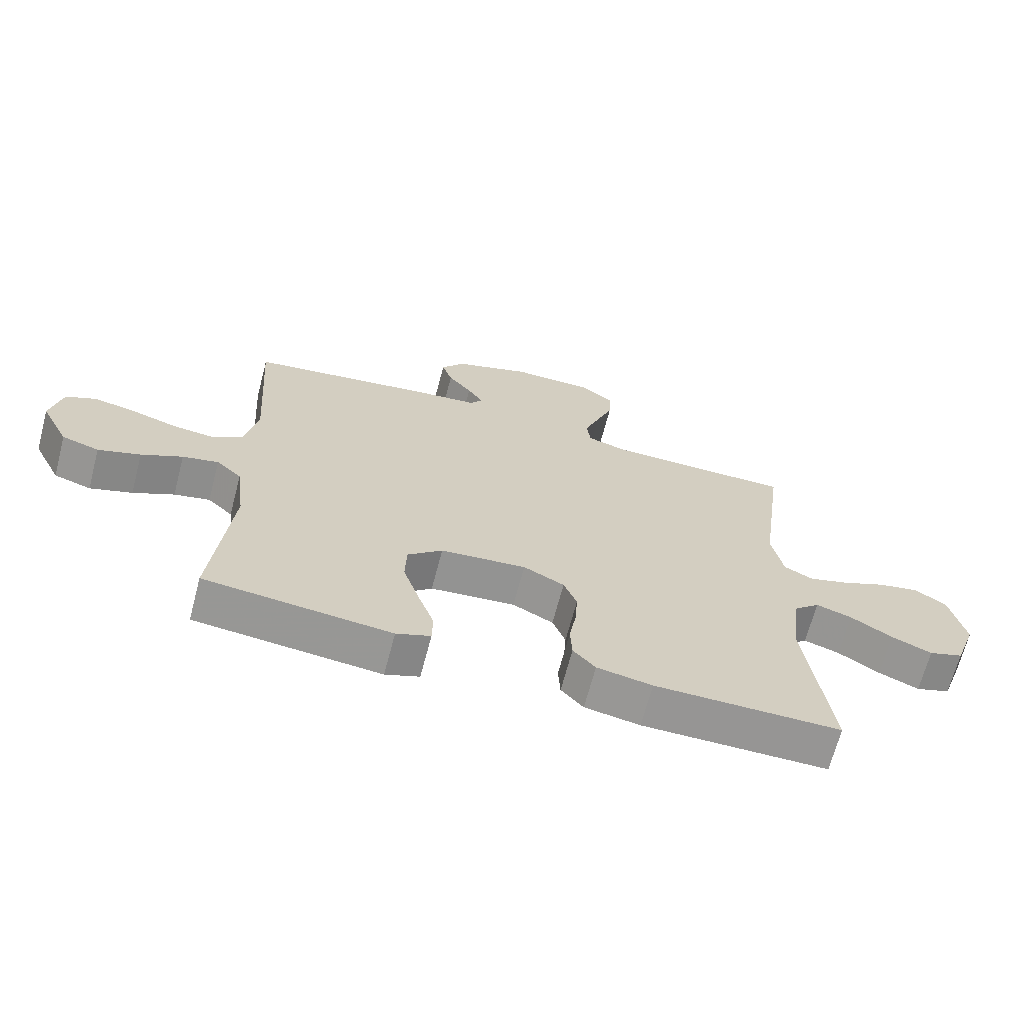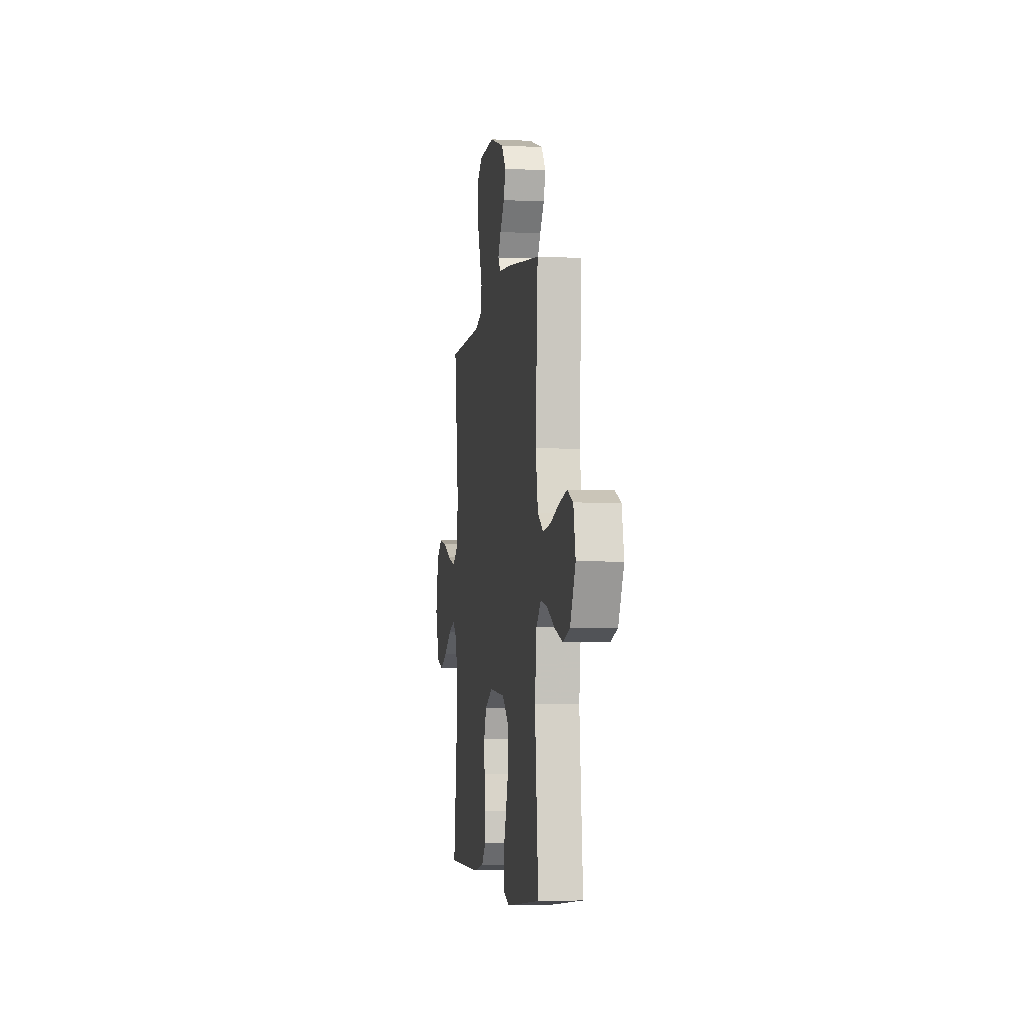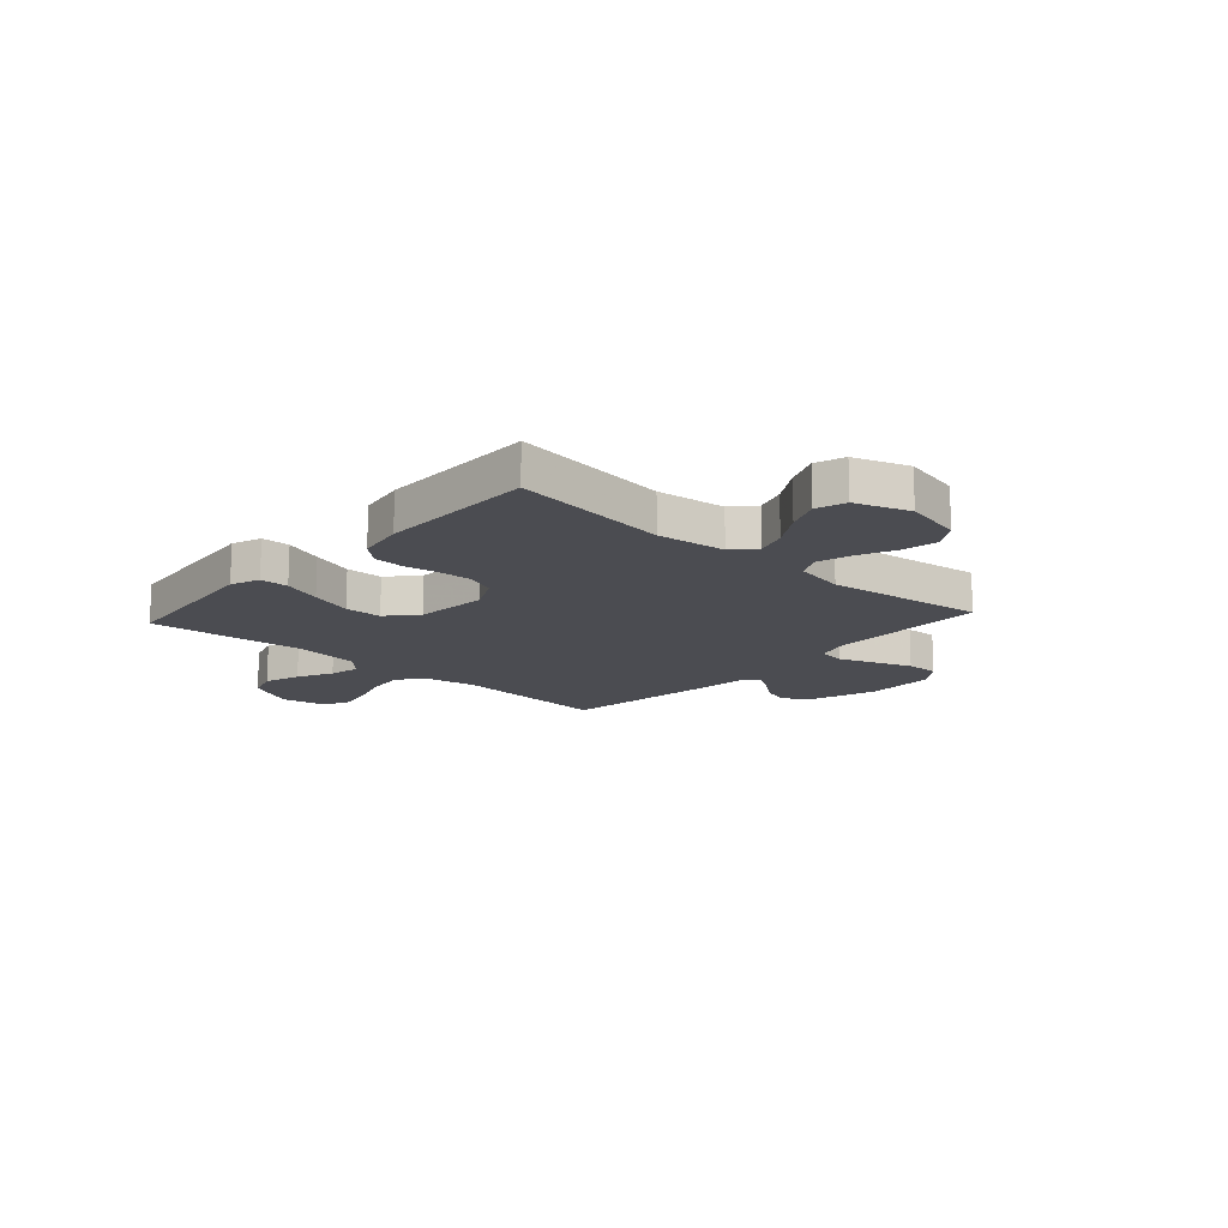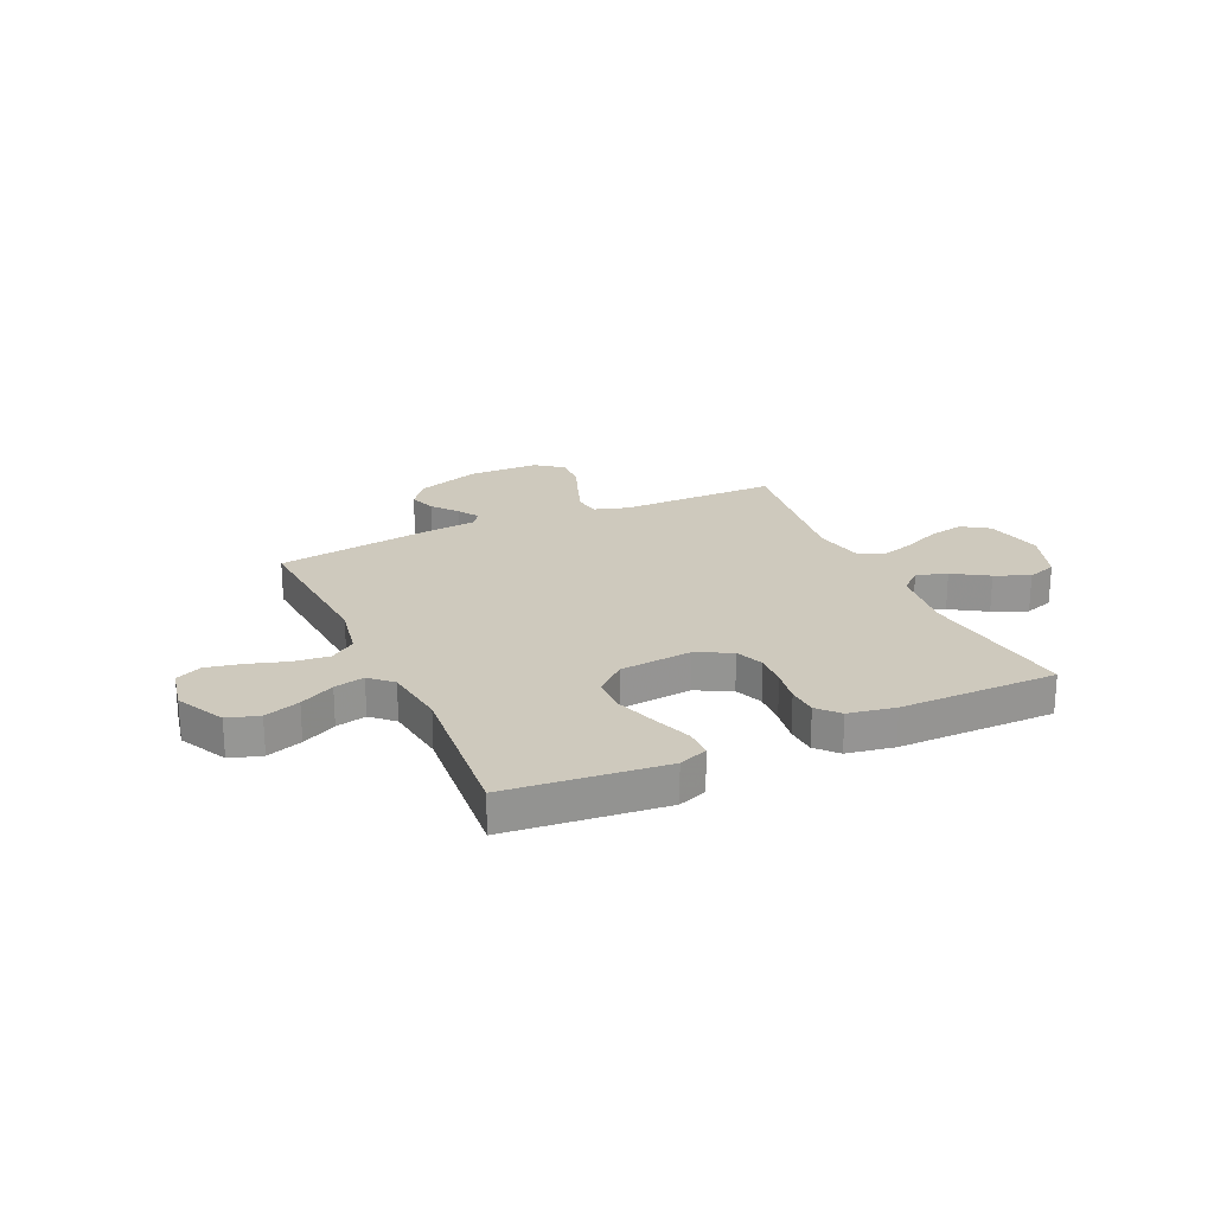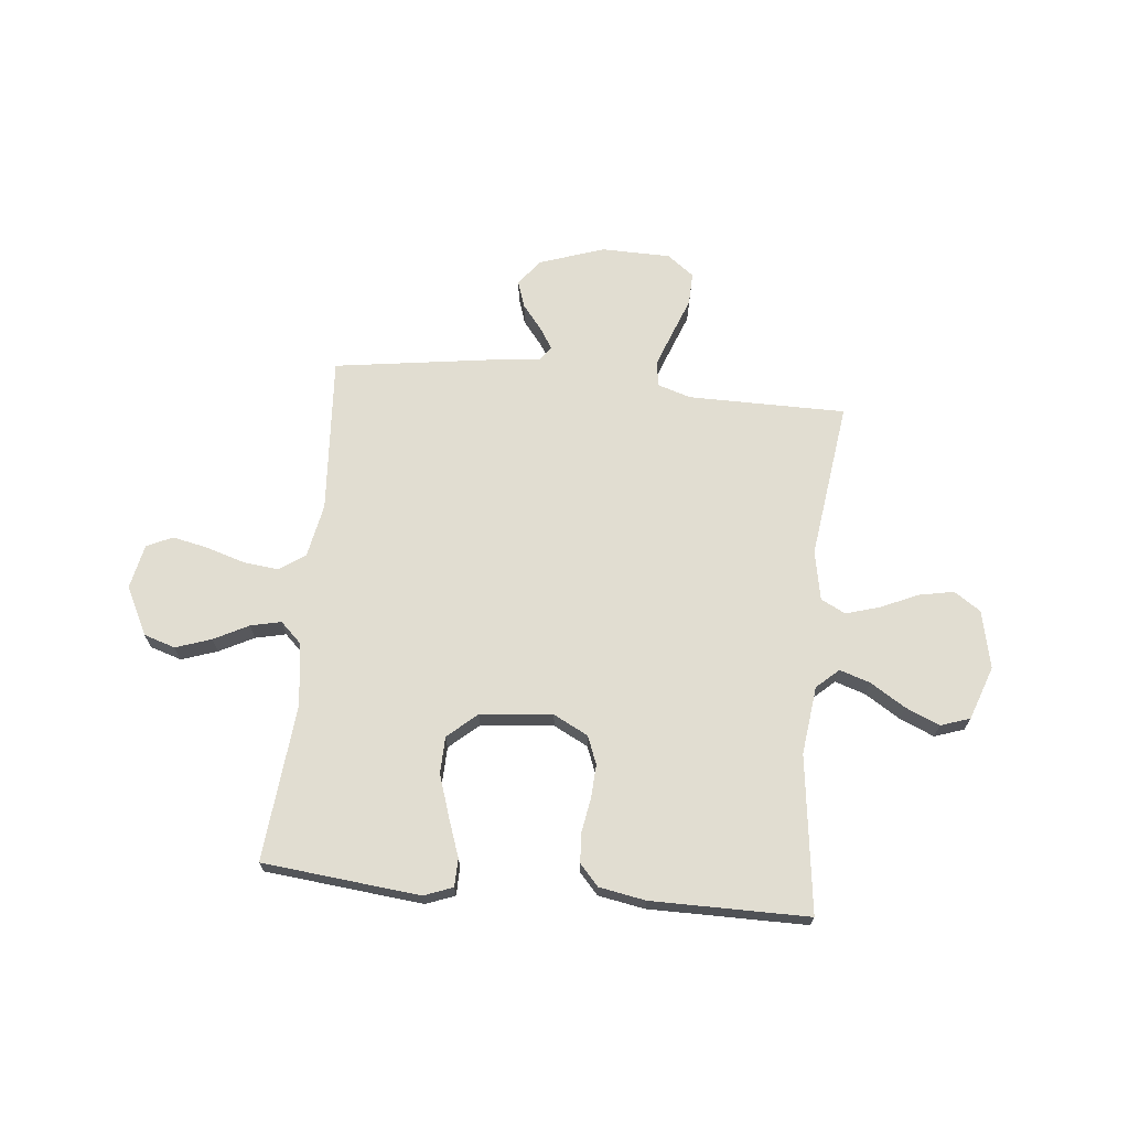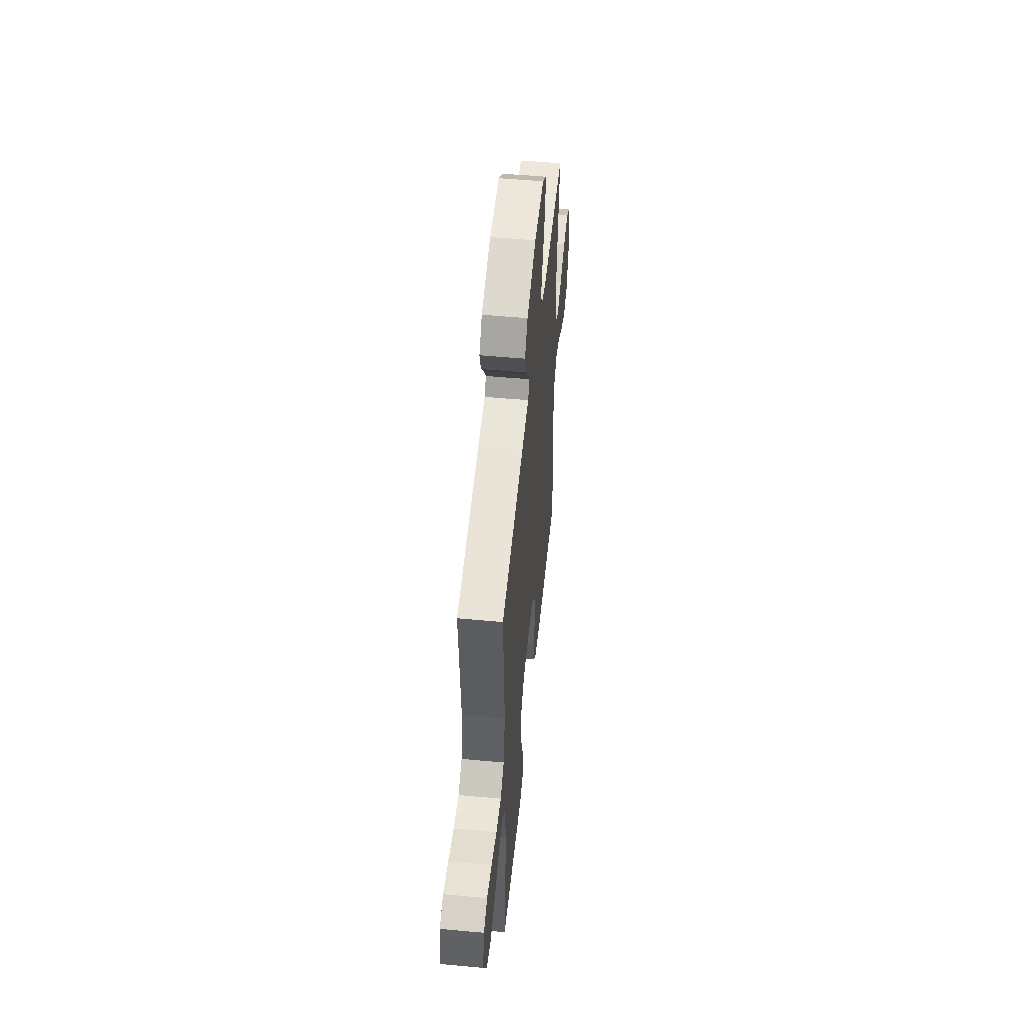
<metadata>
{"format":"obj","ext":"obj","renderer":"f3d","projection":"perspective","resolution":1024,"background":"white","views":[{"elev":-67.6,"azim":165.3,"up":"+Z"},{"elev":-5.0,"azim":81.2,"up":"+Z"},{"elev":-15.3,"azim":-132.1,"up":"+Y"},{"elev":22.7,"azim":155.3,"up":"+Y"},{"elev":68.7,"azim":-174.3,"up":"+Y"},{"elev":52.2,"azim":95.7,"up":"+Z"}]}
</metadata>
<code>
v -0.5 0.07 0.5
v -0.2 0.07 0.501
v -0.135 0.07 0.521
v -0.129 0.07 0.571
v -0.154 0.07 0.638
v -0.181 0.07 0.709
v -0.183 0.07 0.771
v -0.132 0.07 0.81
v 0 0.07 0.812
v 0.124 0.07 0.77
v 0.162 0.07 0.72
v 0.145 0.07 0.669
v 0.107 0.07 0.621
v 0.082 0.07 0.581
v 0.102 0.07 0.553
v 0.2 0.07 0.543
v 0.5 0.07 0.5
v 0.48 0.07 0.2
v 0.5 0.07 0.097
v 0.549 0.07 0.063
v 0.617 0.07 0.071
v 0.691 0.07 0.094
v 0.758 0.07 0.108
v 0.807 0.07 0.085
v 0.825 0.07 0
v 0.779 0.07 -0.092
v 0.719 0.07 -0.111
v 0.651 0.07 -0.088
v 0.585 0.07 -0.054
v 0.527 0.07 -0.041
v 0.486 0.07 -0.08
v 0.471 0.07 -0.2
v 0.5 0.07 -0.5
v 0.2 0.07 -0.531
v 0.145 0.07 -0.51
v 0.144 0.07 -0.456
v 0.17 0.07 -0.383
v 0.196 0.07 -0.303
v 0.194 0.07 -0.233
v 0.138 0.07 -0.184
v 0 0.07 -0.171
v -0.066 0.07 -0.205
v -0.087 0.07 -0.259
v -0.083 0.07 -0.322
v -0.072 0.07 -0.387
v -0.075 0.07 -0.444
v -0.111 0.07 -0.484
v -0.2 0.07 -0.5
v -0.5 0.07 -0.5
v -0.462 0.07 -0.2
v -0.478 0.07 -0.07
v -0.52 0.07 -0.032
v -0.578 0.07 -0.051
v -0.645 0.07 -0.093
v -0.71 0.07 -0.121
v -0.766 0.07 -0.102
v -0.802 0.07 0
v -0.778 0.07 0.111
v -0.727 0.07 0.145
v -0.661 0.07 0.132
v -0.589 0.07 0.1
v -0.525 0.07 0.081
v -0.478 0.07 0.105
v -0.46 0.07 0.2
v -0.5 0 0.5
v -0.2 0 0.501
v -0.135 0 0.521
v -0.129 0 0.571
v -0.154 0 0.638
v -0.181 0 0.709
v -0.183 0 0.771
v -0.132 0 0.81
v 0 0 0.812
v 0.124 0 0.77
v 0.162 0 0.72
v 0.145 0 0.669
v 0.107 0 0.621
v 0.082 0 0.581
v 0.102 0 0.553
v 0.2 0 0.543
v 0.5 0 0.5
v 0.48 0 0.2
v 0.5 0 0.097
v 0.549 0 0.063
v 0.617 0 0.071
v 0.691 0 0.094
v 0.758 0 0.108
v 0.807 0 0.085
v 0.825 0 0
v 0.779 0 -0.092
v 0.719 0 -0.111
v 0.651 0 -0.088
v 0.585 0 -0.054
v 0.527 0 -0.041
v 0.486 0 -0.08
v 0.471 0 -0.2
v 0.5 0 -0.5
v 0.2 0 -0.531
v 0.145 0 -0.51
v 0.144 0 -0.456
v 0.17 0 -0.383
v 0.196 0 -0.303
v 0.194 0 -0.233
v 0.138 0 -0.184
v 0 0 -0.171
v -0.066 0 -0.205
v -0.087 0 -0.259
v -0.083 0 -0.322
v -0.072 0 -0.387
v -0.075 0 -0.444
v -0.111 0 -0.484
v -0.2 0 -0.5
v -0.5 0 -0.5
v -0.462 0 -0.2
v -0.478 0 -0.07
v -0.52 0 -0.032
v -0.578 0 -0.051
v -0.645 0 -0.093
v -0.71 0 -0.121
v -0.766 0 -0.102
v -0.802 0 0
v -0.778 0 0.111
v -0.727 0 0.145
v -0.661 0 0.132
v -0.589 0 0.1
v -0.525 0 0.081
v -0.478 0 0.105
v -0.46 0 0.2
f 58 59 60 61
f 58 61 62
f 57 58 62
f 56 57 62
f 53 54 55 56
f 52 53 56 62
f 51 52 62 63
f 47 48 49 50
f 44 45 46 47
f 43 44 47 50
f 42 43 50 51
f 34 35 36 37
f 32 33 34 37
f 31 32 37 38
f 30 31 38 39
f 26 27 28 29
f 26 29 30
f 25 26 30
f 24 25 30
f 21 22 23 24
f 20 21 24 30
f 19 20 30 39
f 15 16 17 18
f 15 18 19 39
f 10 11 12 13
f 10 13 14
f 9 10 14
f 8 9 14
f 5 6 7 8
f 4 5 8 14
f 3 4 14 15
f 64 1 2
f 41 42 51 63
f 40 41 63 64
f 3 15 39 40
f 2 3 40 64
f 125 124 123 122
f 126 125 122
f 126 122 121
f 126 121 120
f 120 119 118 117
f 126 120 117 116
f 127 126 116 115
f 114 113 112 111
f 111 110 109 108
f 114 111 108 107
f 115 114 107 106
f 101 100 99 98
f 101 98 97 96
f 102 101 96 95
f 103 102 95 94
f 93 92 91 90
f 94 93 90
f 94 90 89
f 94 89 88
f 88 87 86 85
f 94 88 85 84
f 103 94 84 83
f 82 81 80 79
f 103 83 82 79
f 77 76 75 74
f 78 77 74
f 78 74 73
f 78 73 72
f 72 71 70 69
f 78 72 69 68
f 79 78 68 67
f 66 65 128
f 127 115 106 105
f 128 127 105 104
f 104 103 79 67
f 128 104 67 66
f 1 65 66 2
f 2 66 67 3
f 3 67 68 4
f 4 68 69 5
f 5 69 70 6
f 6 70 71 7
f 7 71 72 8
f 8 72 73 9
f 9 73 74 10
f 10 74 75 11
f 11 75 76 12
f 12 76 77 13
f 13 77 78 14
f 14 78 79 15
f 15 79 80 16
f 16 80 81 17
f 17 81 82 18
f 18 82 83 19
f 19 83 84 20
f 20 84 85 21
f 21 85 86 22
f 22 86 87 23
f 23 87 88 24
f 24 88 89 25
f 25 89 90 26
f 26 90 91 27
f 27 91 92 28
f 28 92 93 29
f 29 93 94 30
f 30 94 95 31
f 31 95 96 32
f 32 96 97 33
f 33 97 98 34
f 34 98 99 35
f 35 99 100 36
f 36 100 101 37
f 37 101 102 38
f 38 102 103 39
f 39 103 104 40
f 40 104 105 41
f 41 105 106 42
f 42 106 107 43
f 43 107 108 44
f 44 108 109 45
f 45 109 110 46
f 46 110 111 47
f 47 111 112 48
f 48 112 113 49
f 49 113 114 50
f 50 114 115 51
f 51 115 116 52
f 52 116 117 53
f 53 117 118 54
f 54 118 119 55
f 55 119 120 56
f 56 120 121 57
f 57 121 122 58
f 58 122 123 59
f 59 123 124 60
f 60 124 125 61
f 61 125 126 62
f 62 126 127 63
f 63 127 128 64
f 64 128 65 1

</code>
